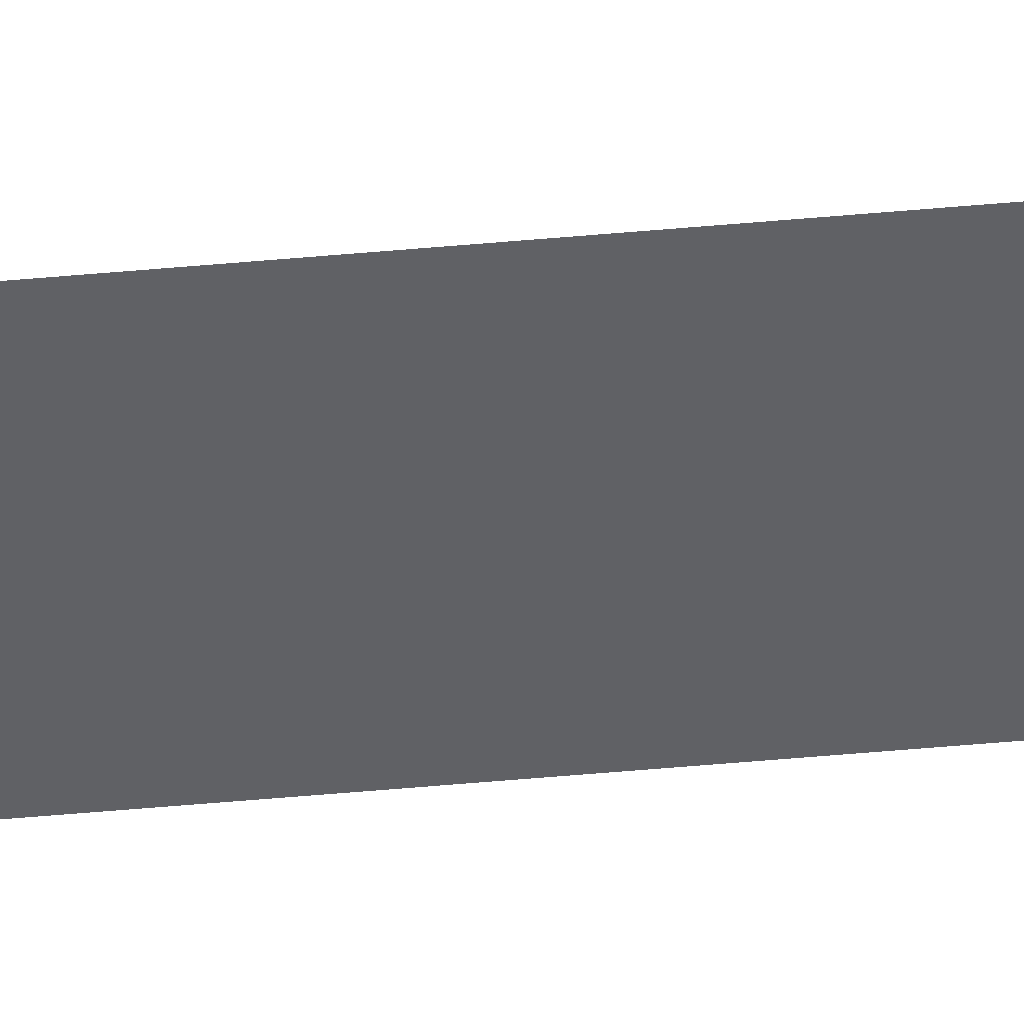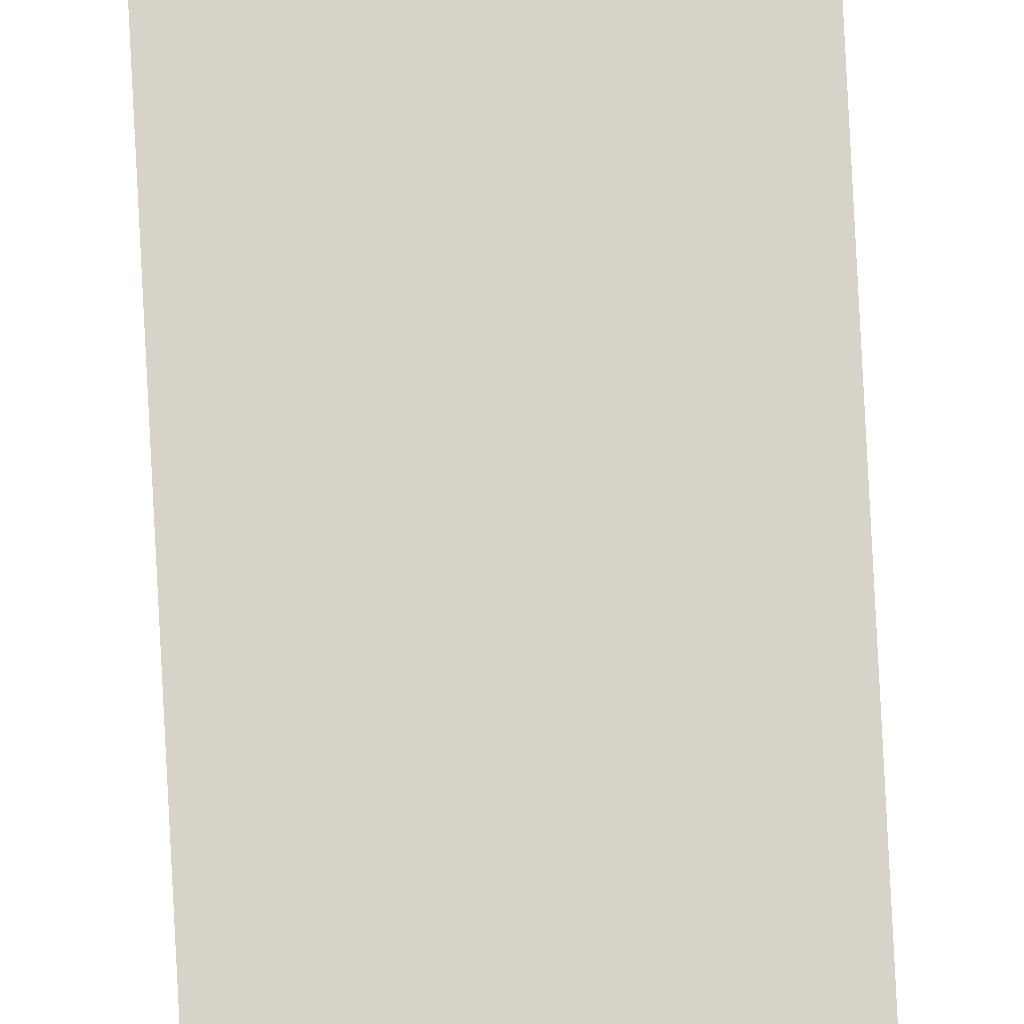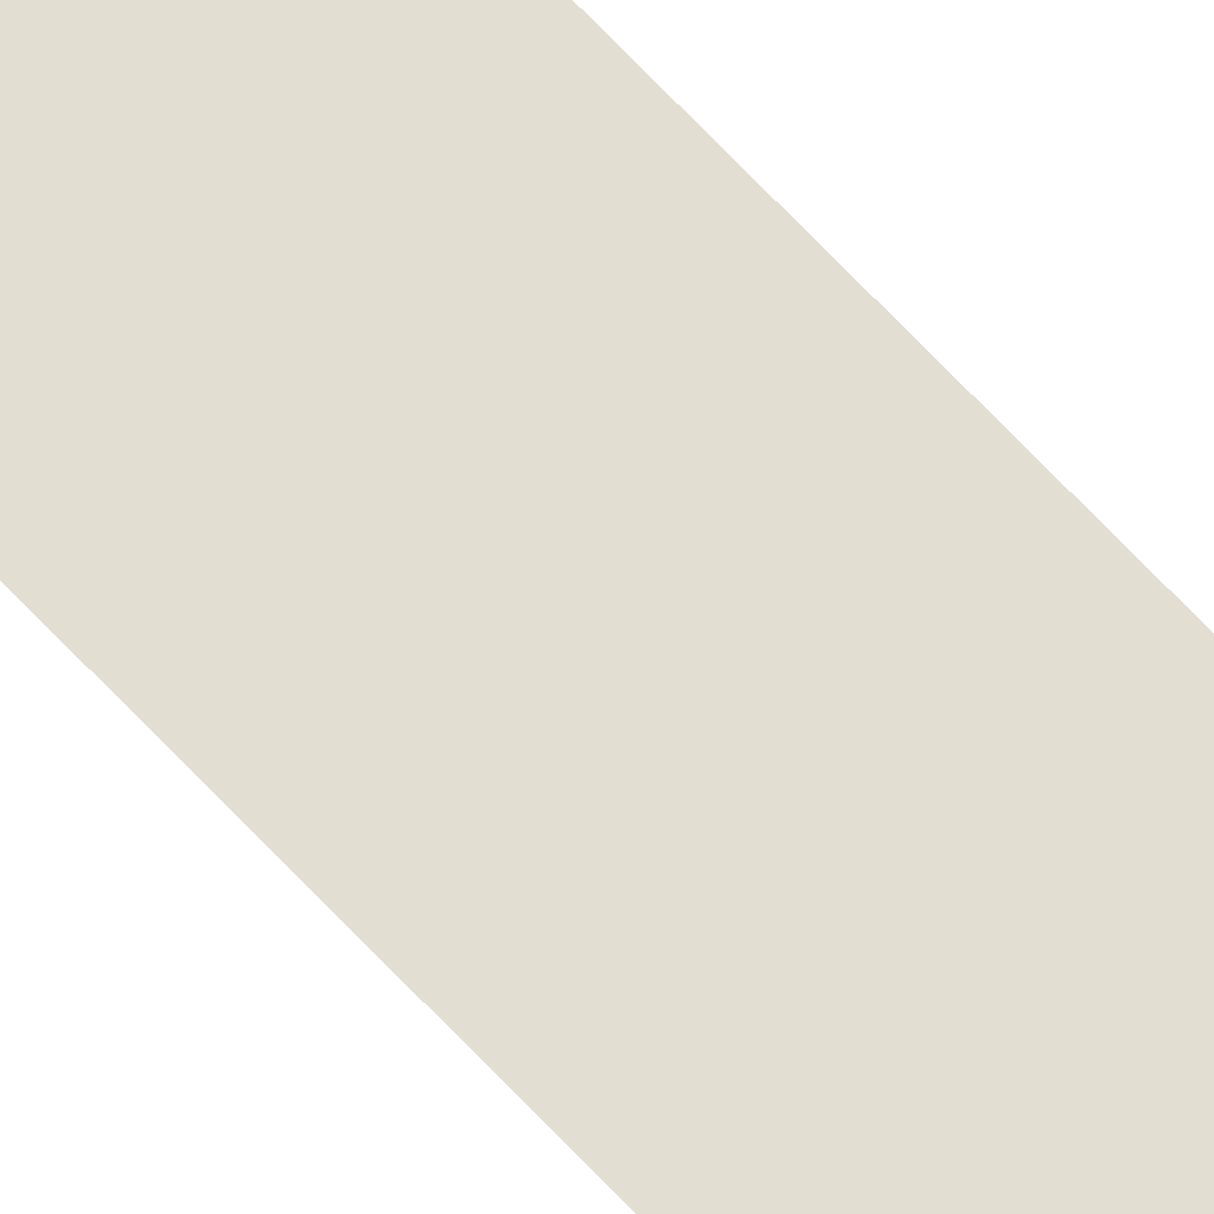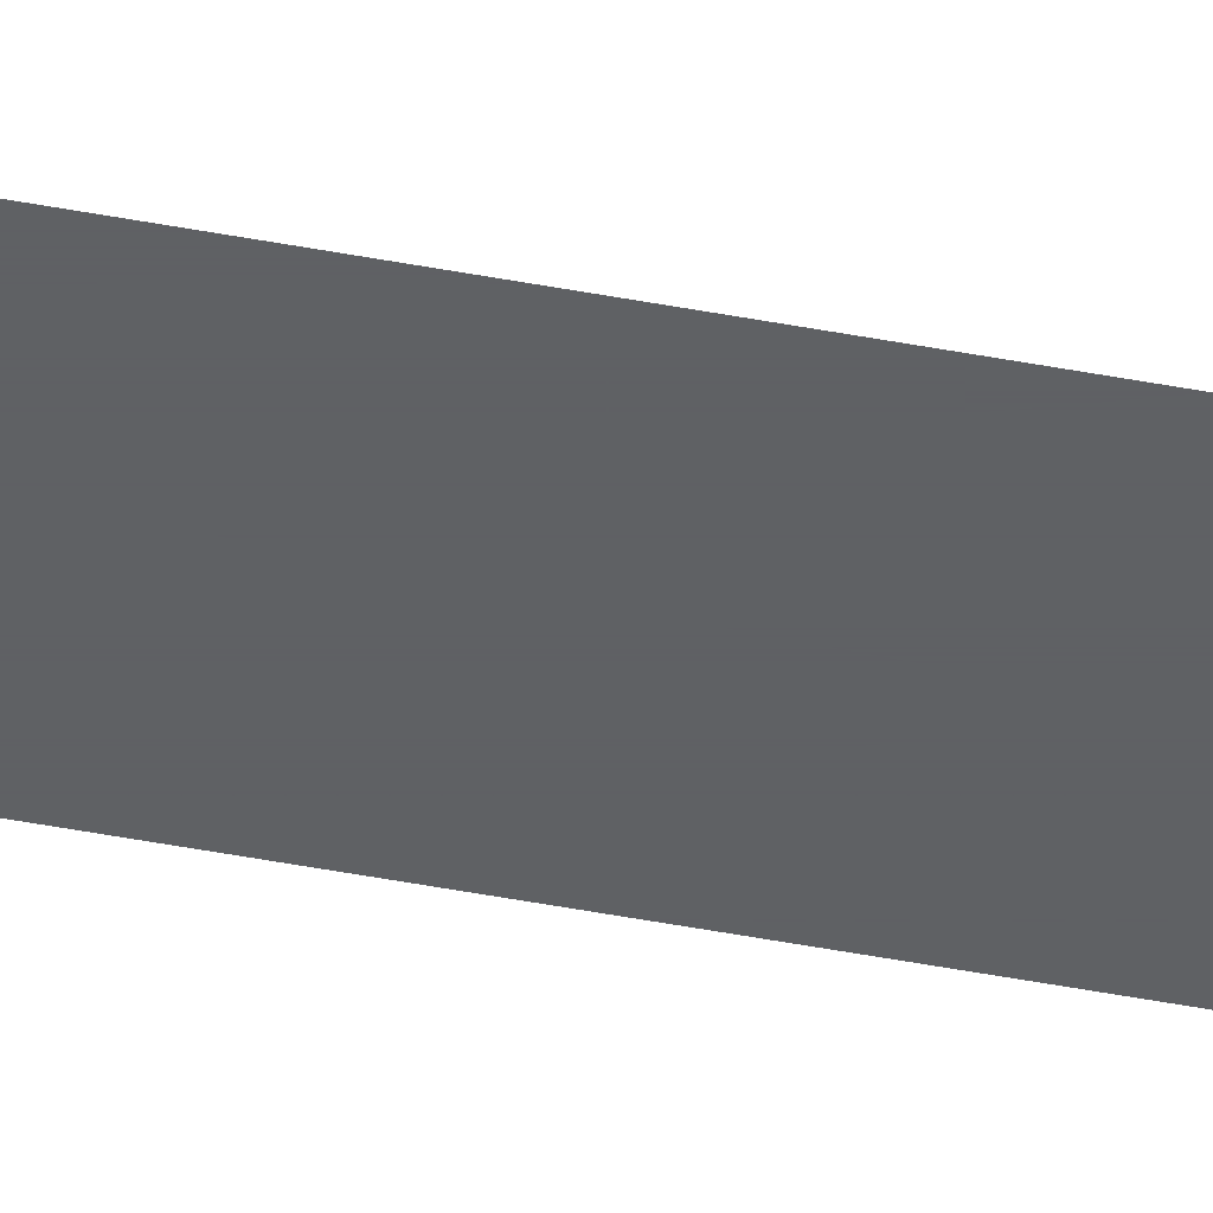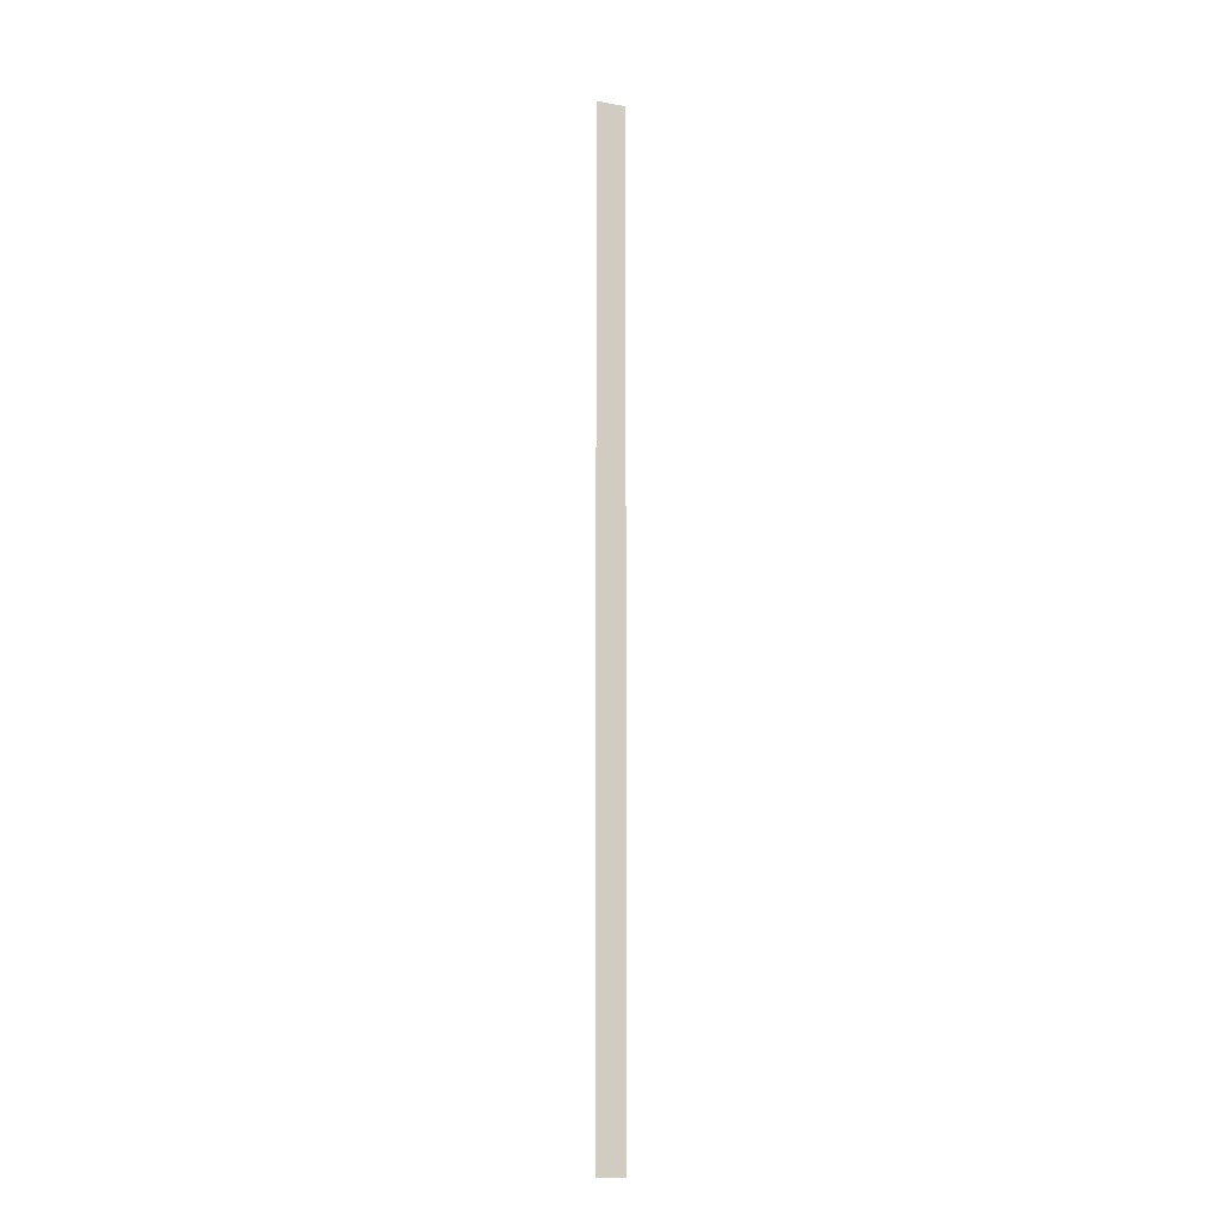
<metadata>
{"format":"obj","ext":"obj","renderer":"f3d","projection":"perspective","resolution":1024,"background":"white","views":[{"elev":-48.5,"azim":-84.1,"up":"+Z"},{"elev":76.4,"azim":-2.9,"up":"+Z"},{"elev":67.7,"azim":137.0,"up":"+Z"},{"elev":-45.4,"azim":77.4,"up":"+Z"},{"elev":-12.4,"azim":157.2,"up":"+Y"}]}
</metadata>
<code>
v 6042 153.6 -1562
v 5965 153.6 -1562
v 5965 2720 -1562
v 6042 153.6 -1562
v 5965 2720 -1562
v 6042 2720 -1562
f 1 2 3
f 4 5 6

</code>
